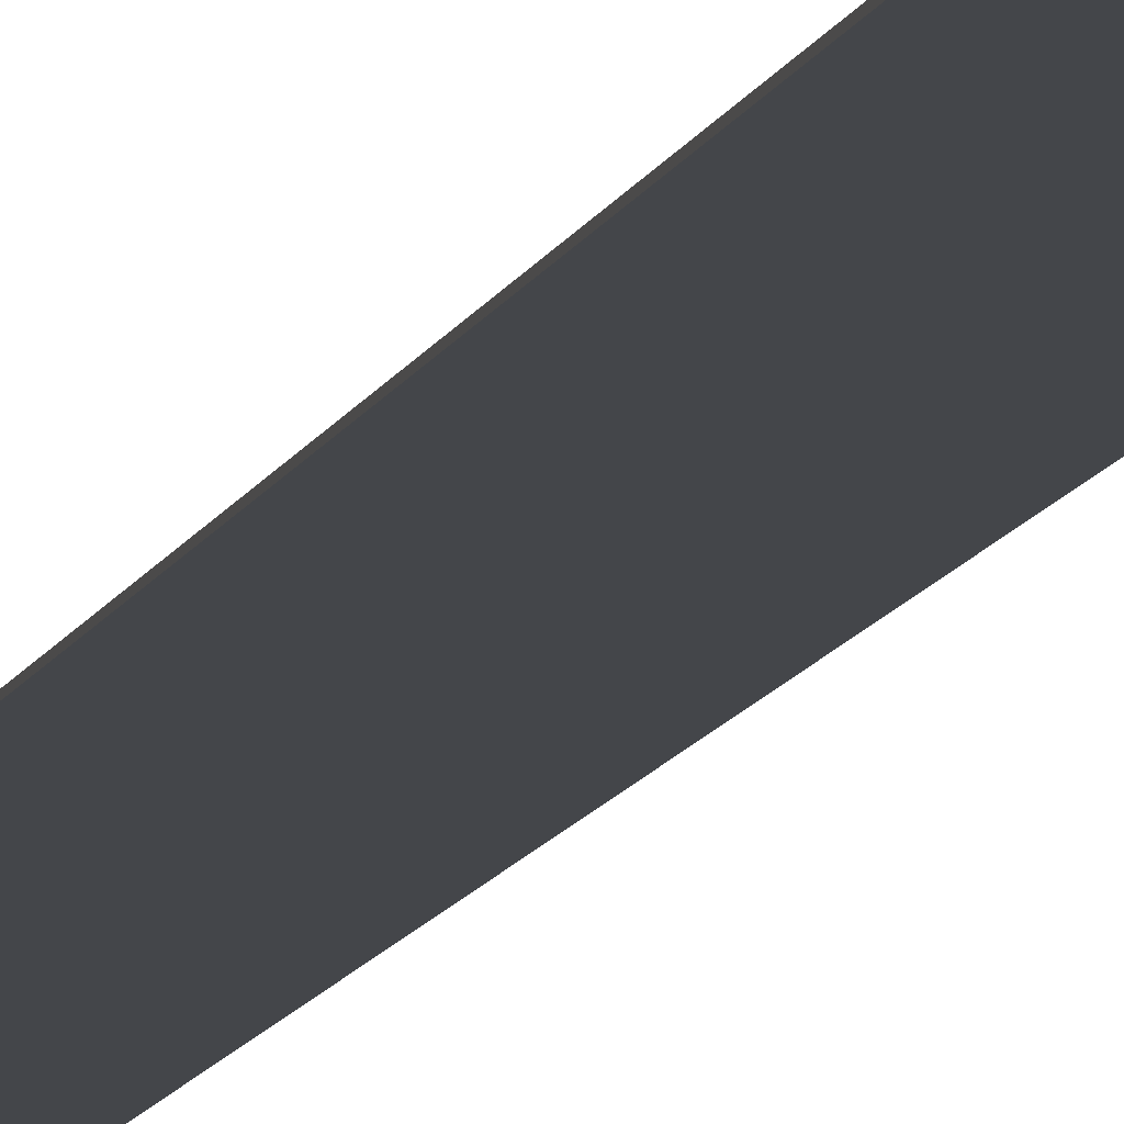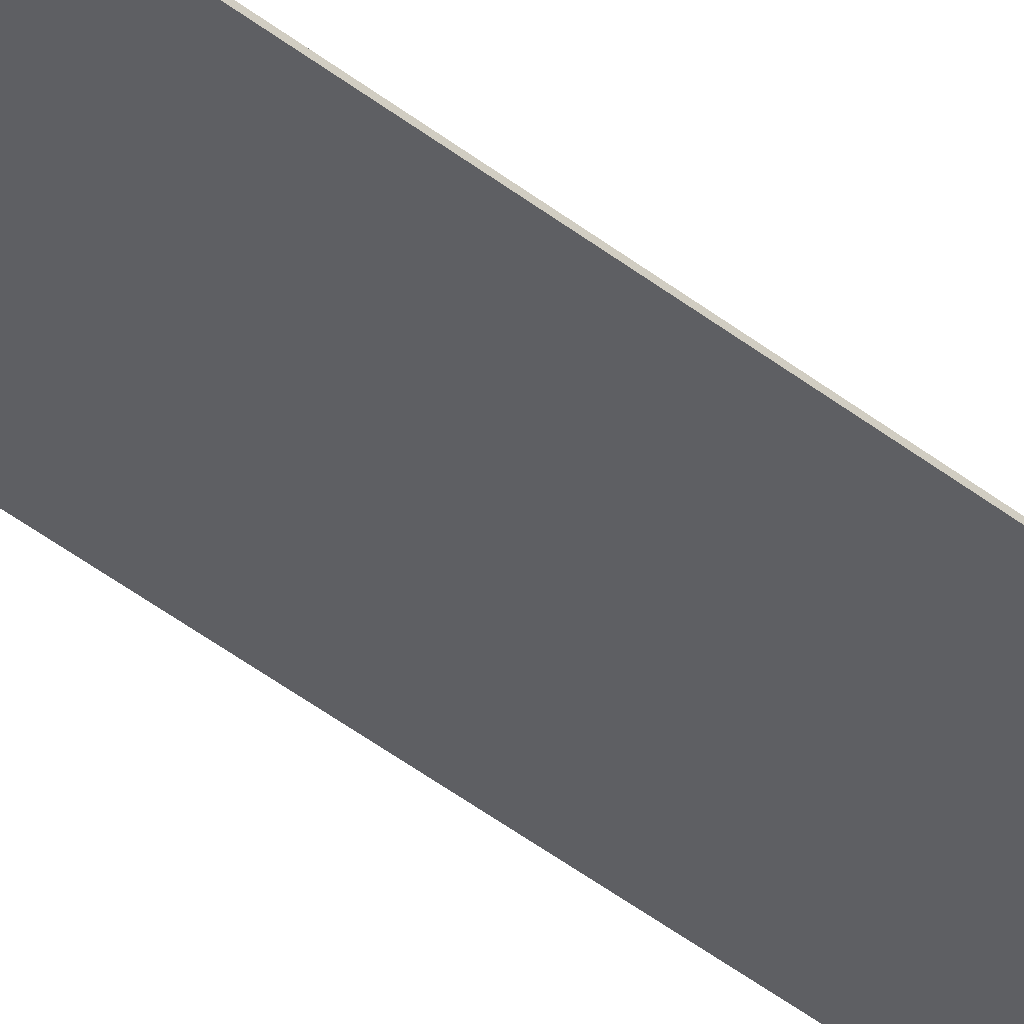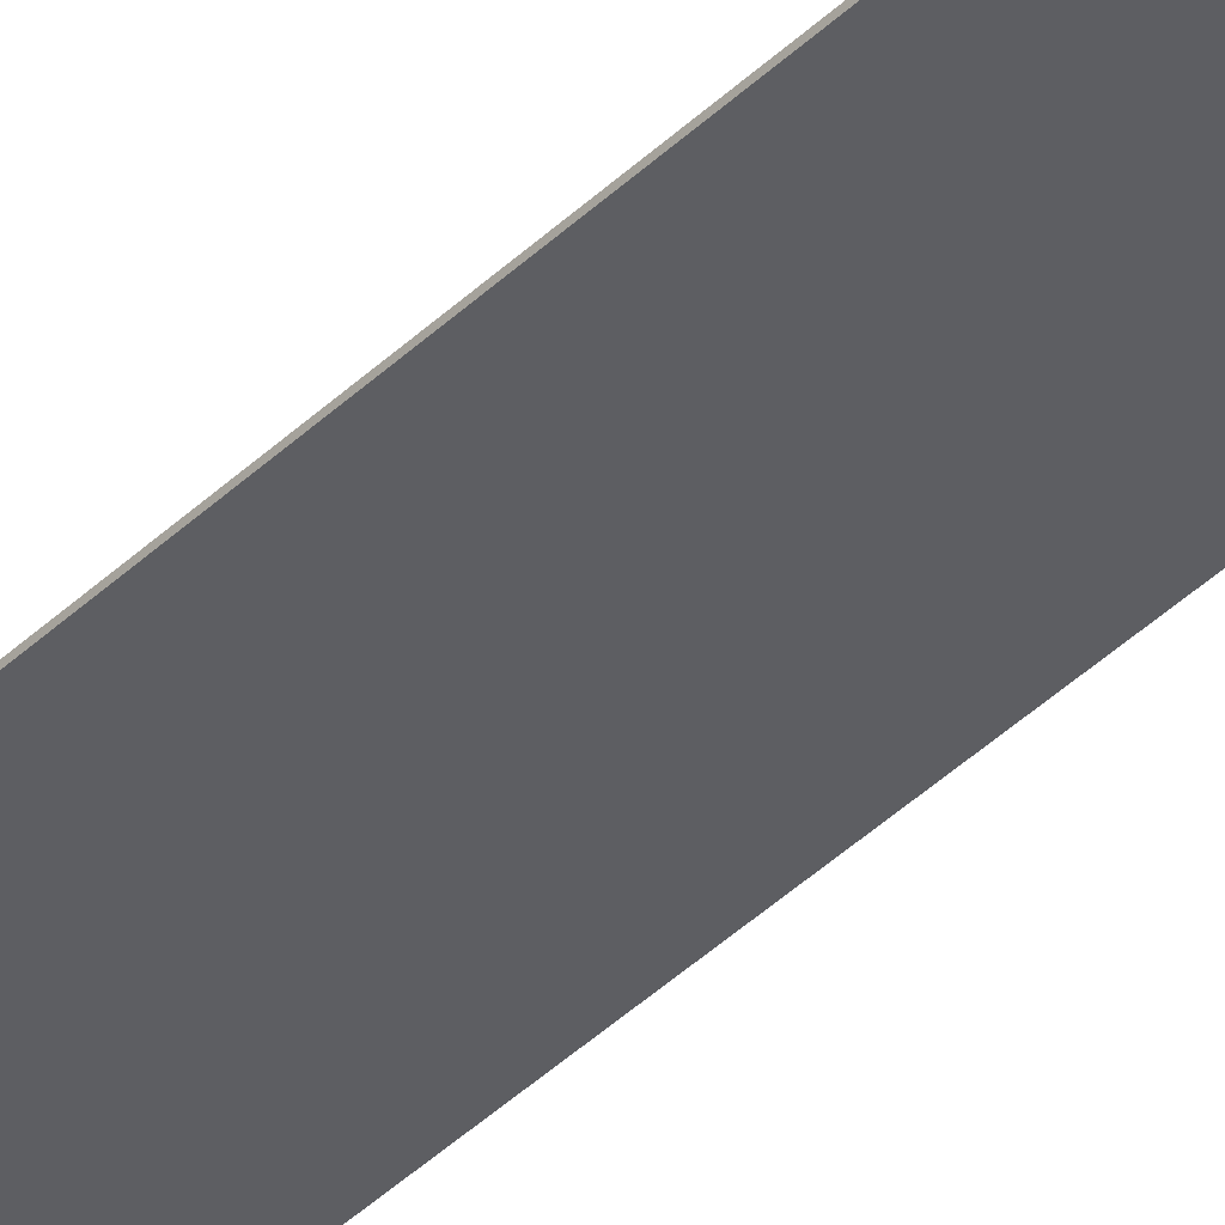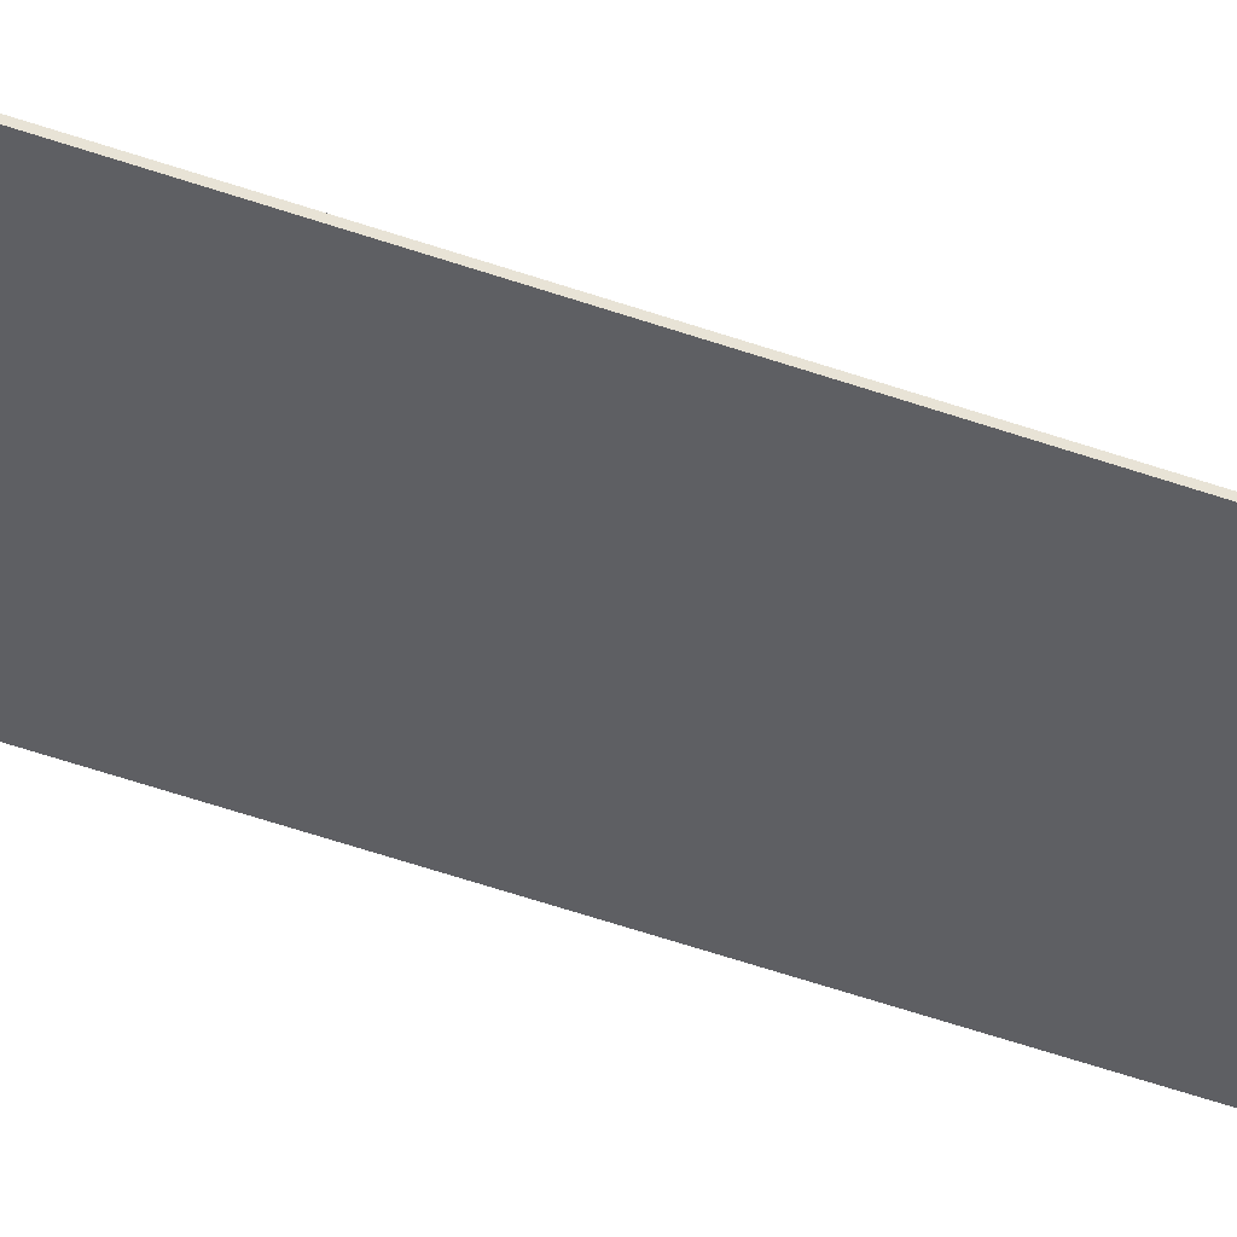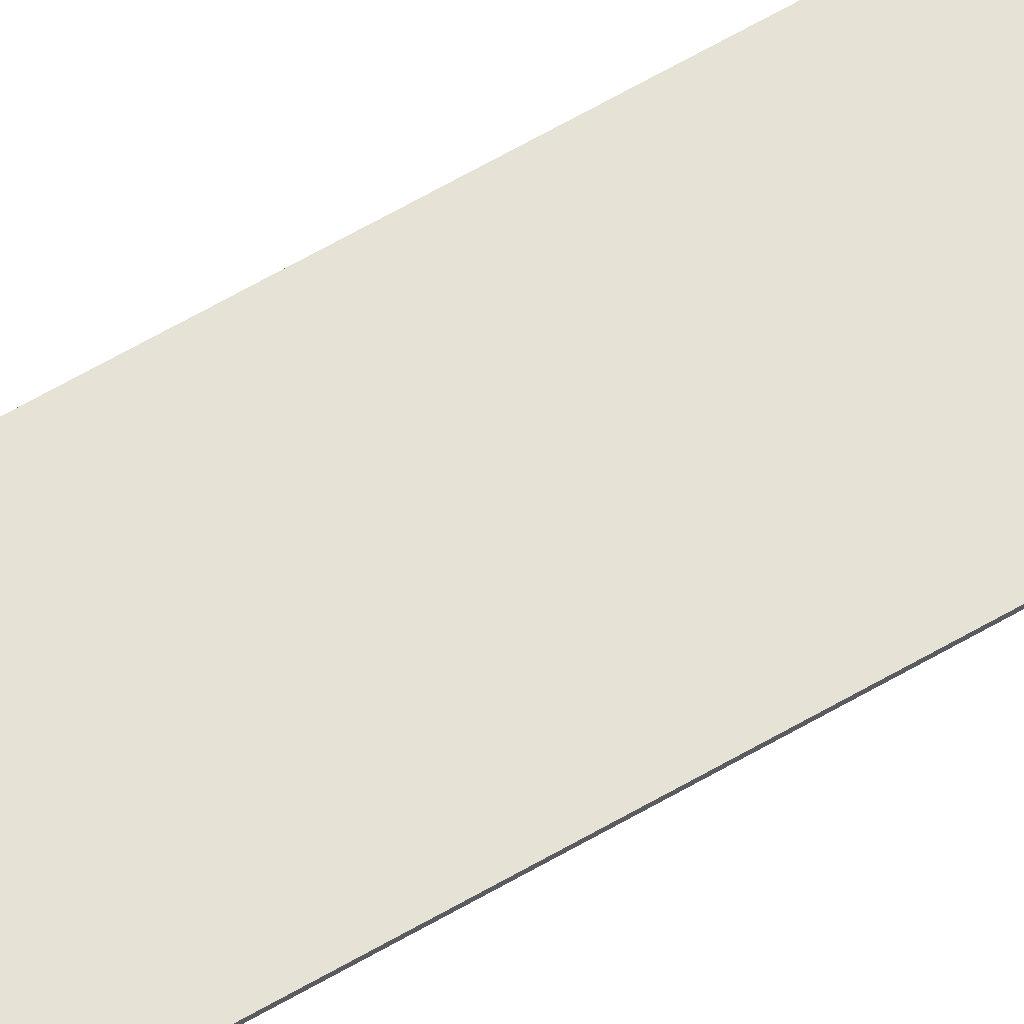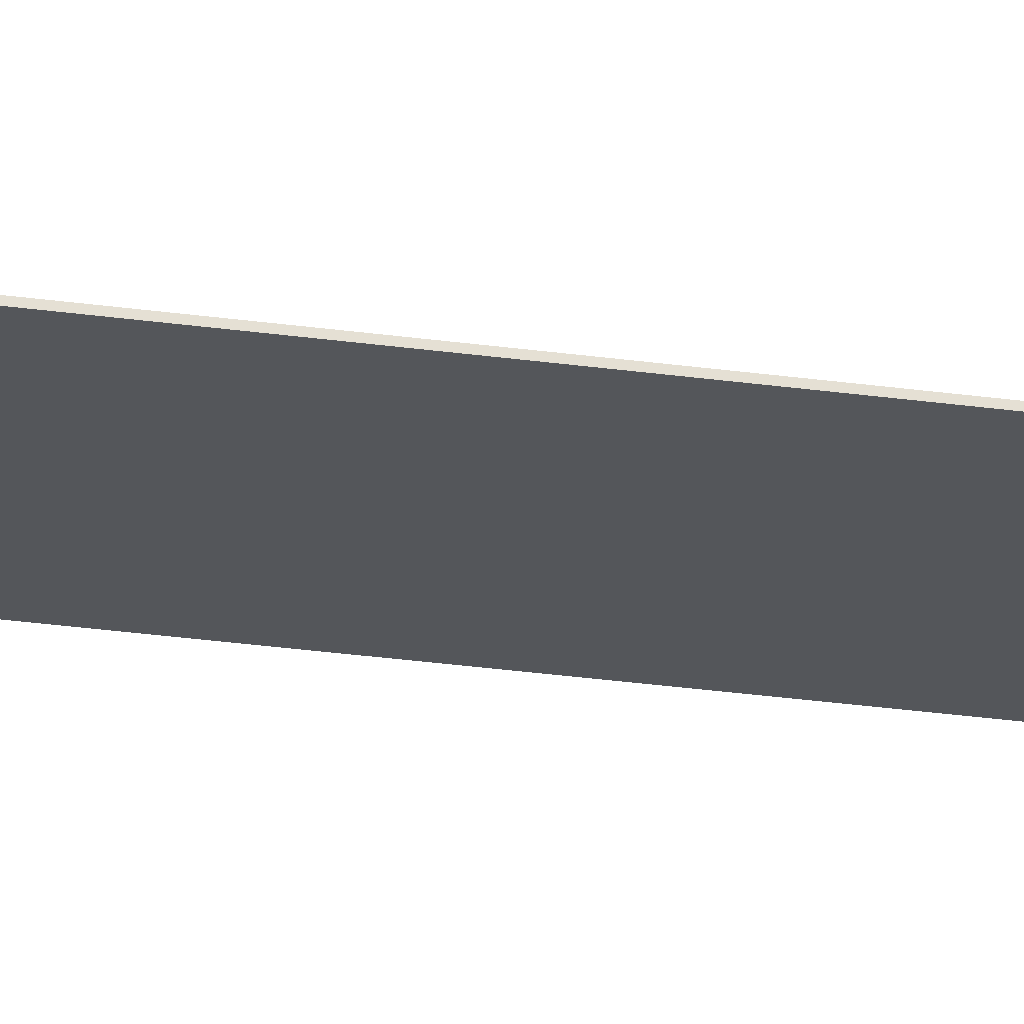
<metadata>
{"format":"obj","ext":"obj","renderer":"f3d","projection":"perspective","resolution":1024,"background":"white","views":[{"elev":-9.5,"azim":-12.8,"up":"+Y"},{"elev":-40.5,"azim":-134.6,"up":"+Y"},{"elev":-39.4,"azim":140.2,"up":"+Y"},{"elev":-41.1,"azim":-114.6,"up":"+Y"},{"elev":63.2,"azim":59.5,"up":"+Y"},{"elev":-25.7,"azim":76.8,"up":"+Y"}]}
</metadata>
<code>
g default
v -35.11 -1.806 -876.2
v -35.11 -1.806 804.5
v -157.8 -1.806 804.5
v -157.8 -1.806 -876.2
v -35.11 0.2586 -876.2
v -35.11 0.2586 804.5
v -157.8 0.2586 804.5
v -157.8 0.2586 -876.2
g BuildingMain2
f 1 2 3 4
f 5 8 7 6
f 1 5 6 2
f 2 6 7 3
f 3 7 8 4
f 5 1 4 8

</code>
